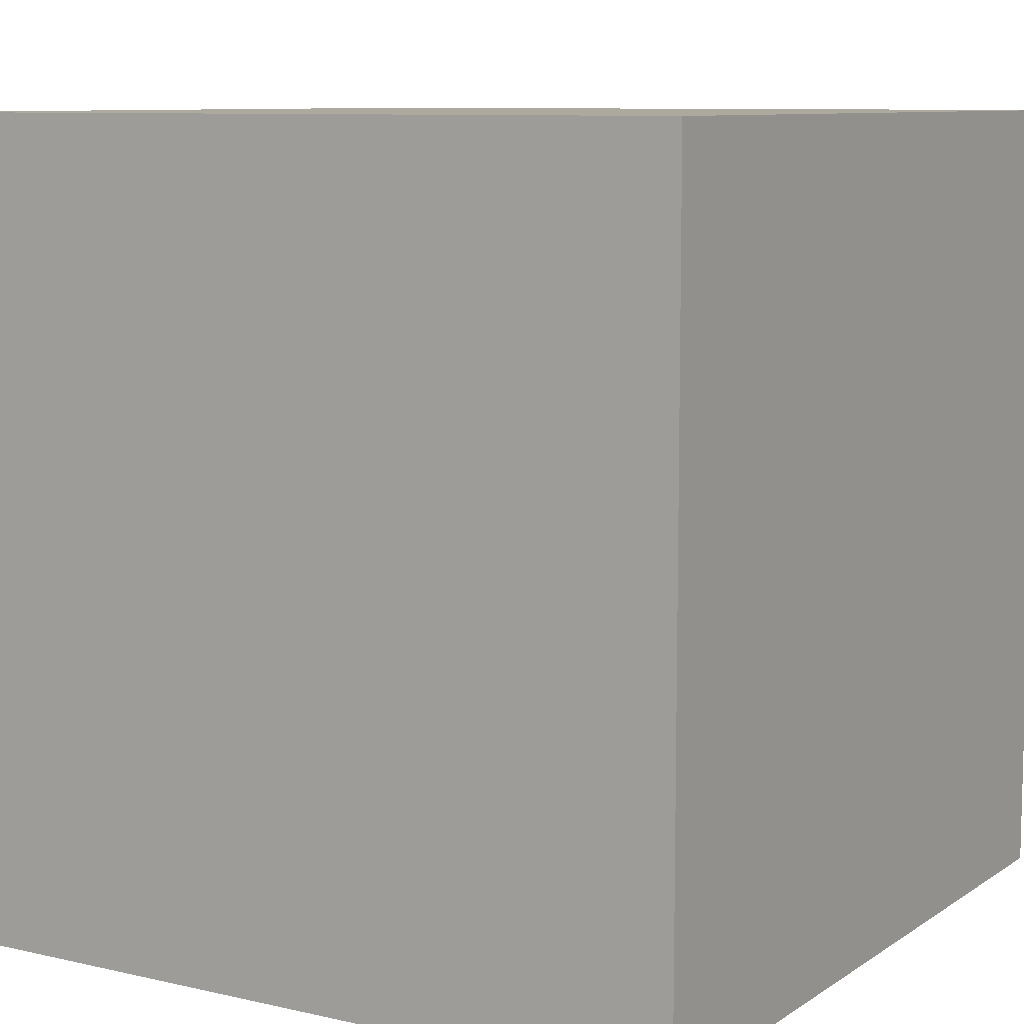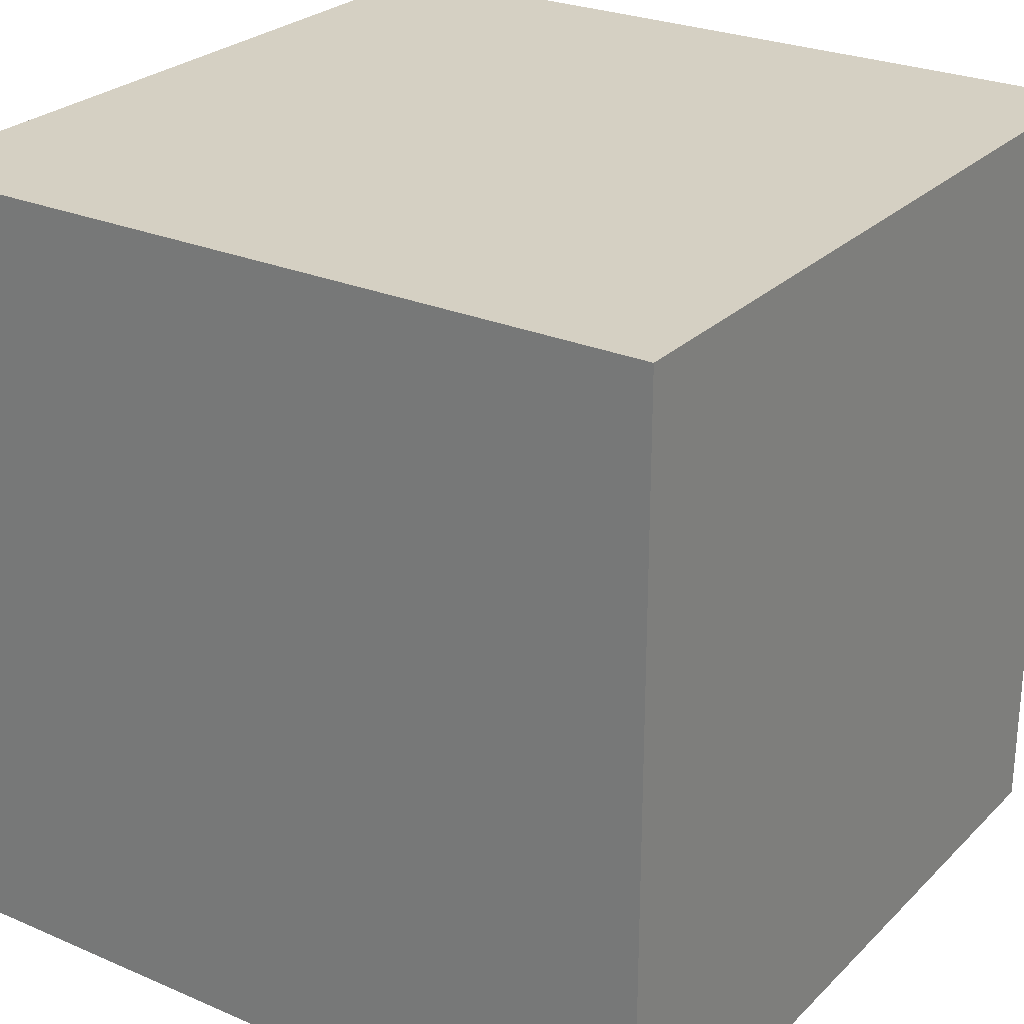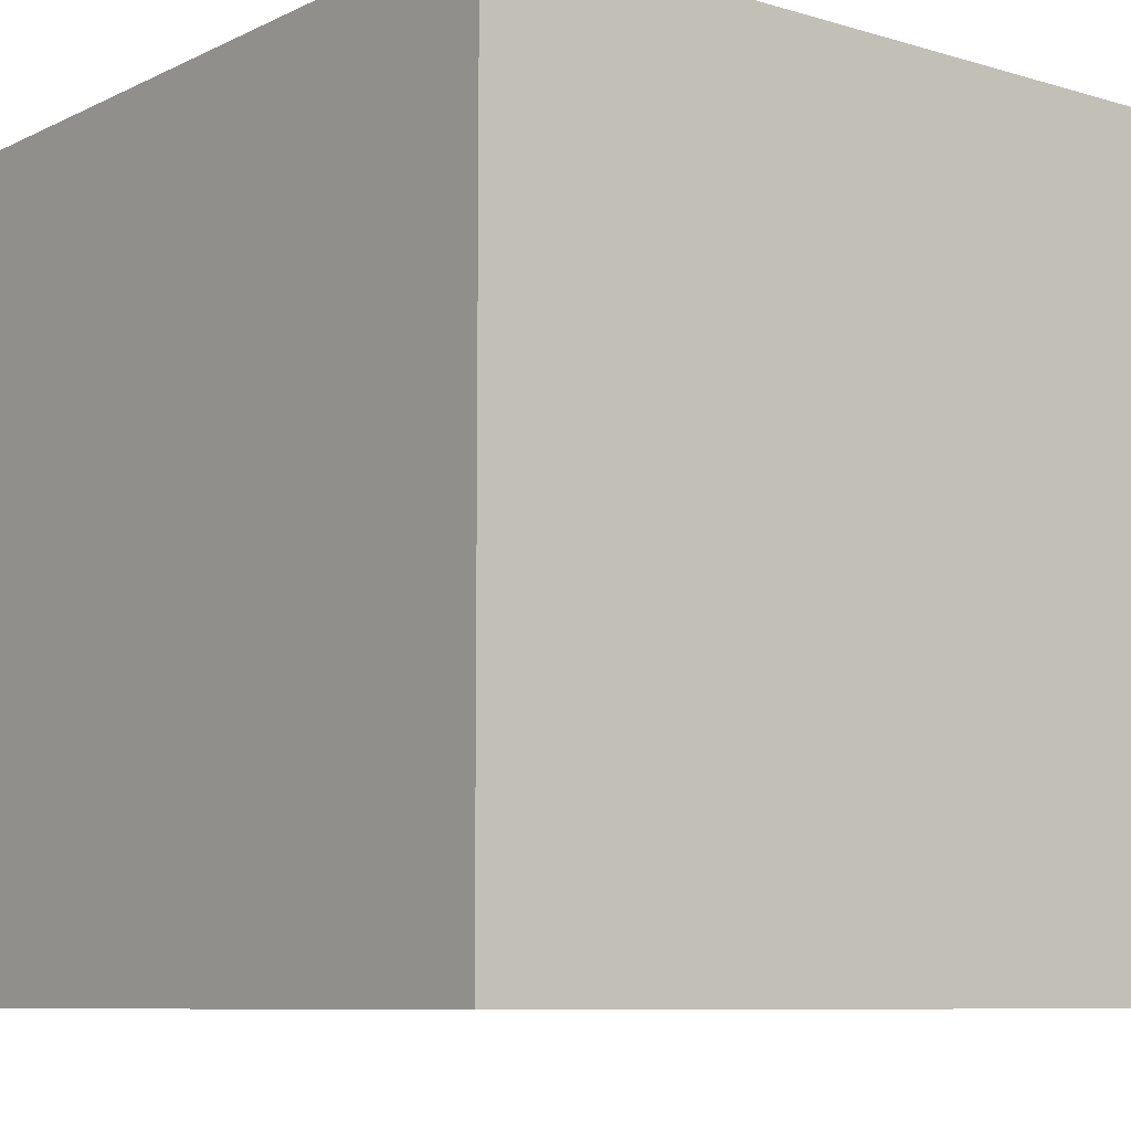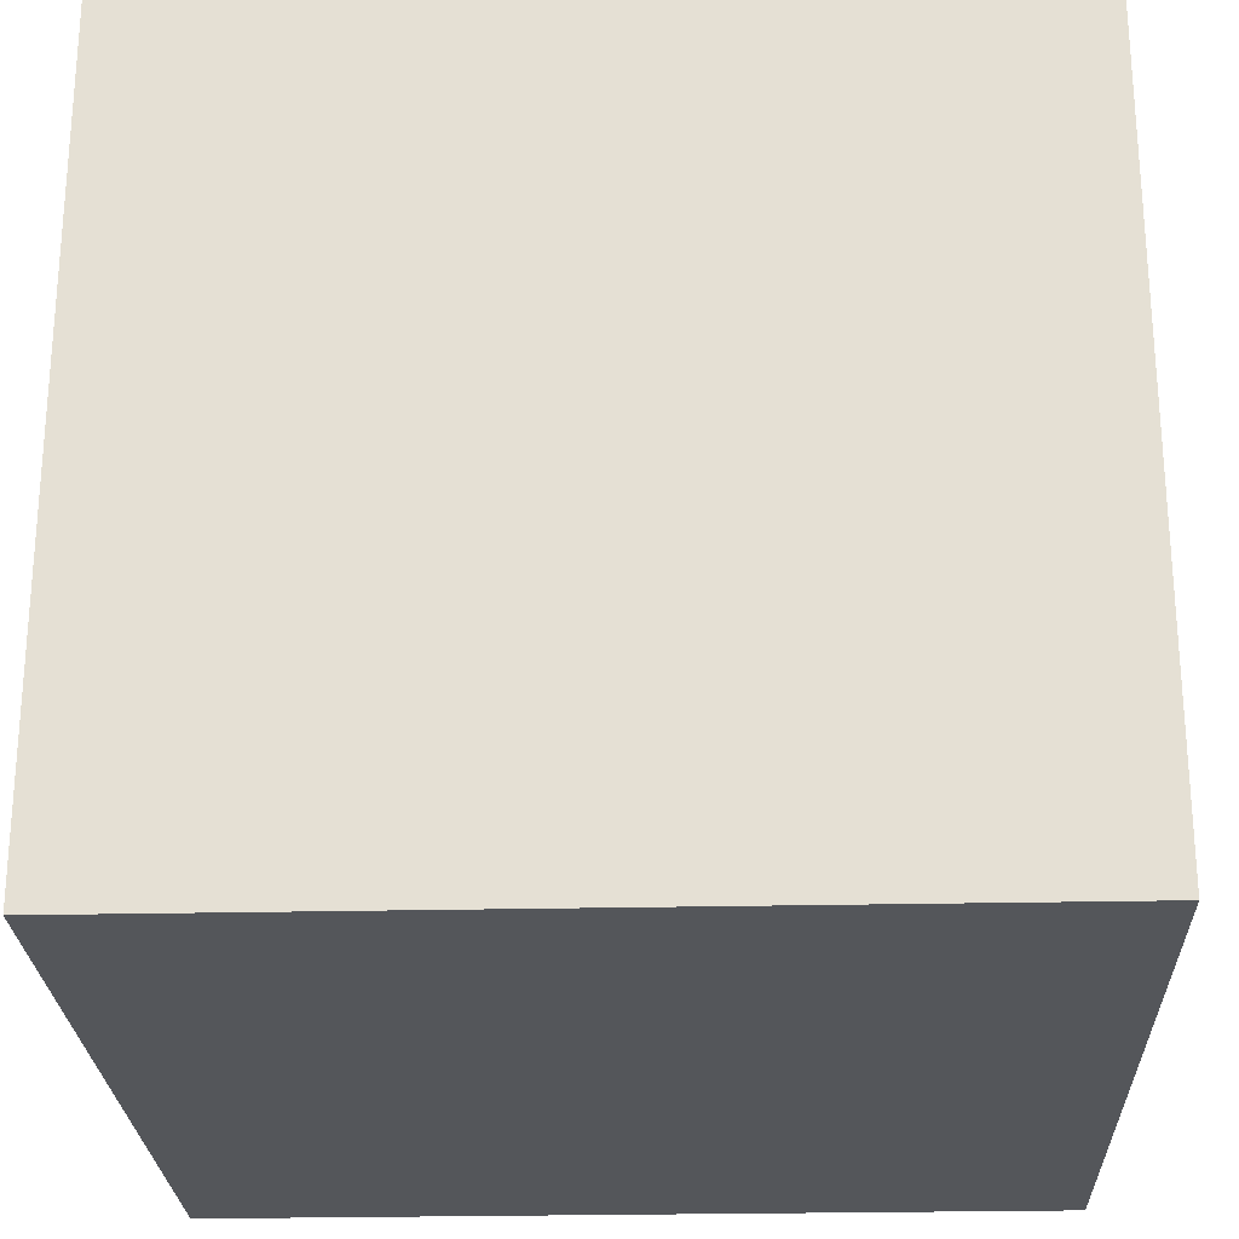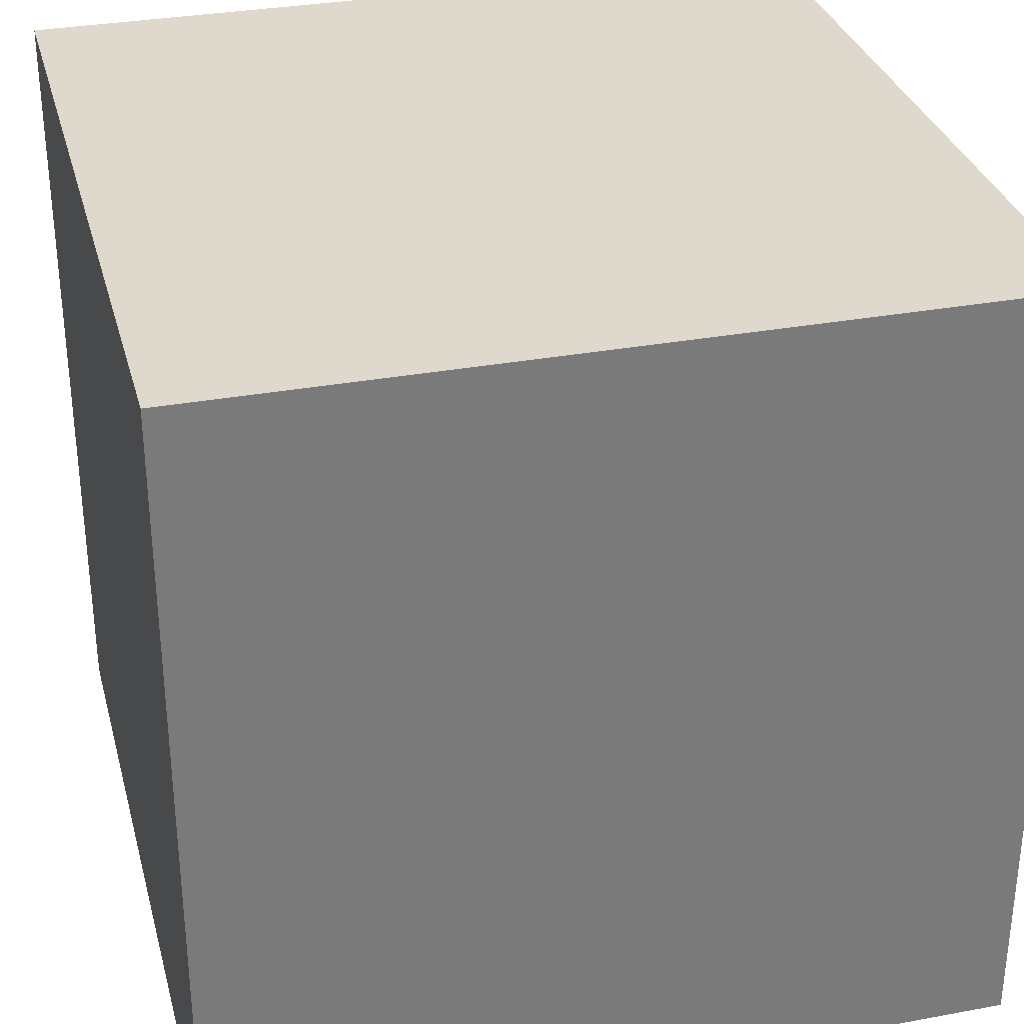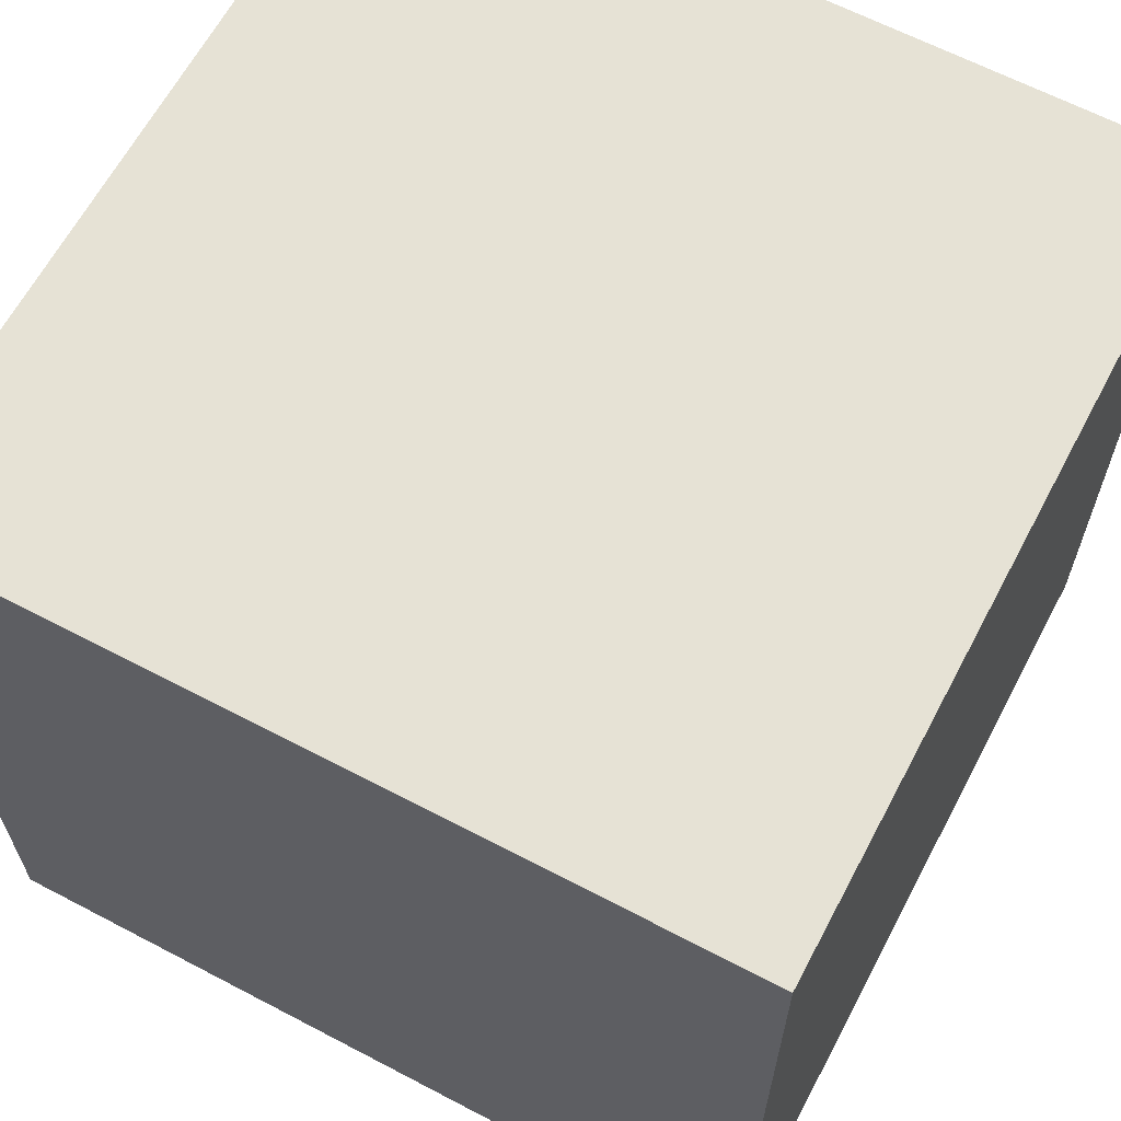
<metadata>
{"format":"obj","ext":"obj","renderer":"f3d","projection":"perspective","resolution":1024,"background":"white","views":[{"elev":9.0,"azim":-58.6,"up":"+Z"},{"elev":26.3,"azim":124.1,"up":"+Z"},{"elev":-8.5,"azim":-38.5,"up":"+Z"},{"elev":-25.1,"azim":92.1,"up":"+Z"},{"elev":32.1,"azim":-104.5,"up":"+Z"},{"elev":63.9,"azim":-152.1,"up":"+Z"}]}
</metadata>
<code>
v	0.5 	-0.5 	1
v	0.5 	-0.5	0
v	0.5 	0.5		0
v	0.5 	0.5 	1
v	-0.5 	-0.5	1
v	-0.5 	-0.5 	0
v	0.5 	-0.5	0
v	0.5 	-0.5 	1
v	-0.5	0.5		1
v	-0.5	0.5		0
v	-0.5 	-0.5 	0
v	-0.5 	-0.5	1
v	0.5 	0.5 	1
v	0.5 	0.5		0
v	-0.5	0.5		0
v	-0.5	0.5		1
v	-0.5	0.5		1
v	-0.5	-0.5	1
v	0.5		-0.5	1
v	0.5		0.5		1
v	0.5		0.5		0
v	0.5		-0.5	0
v	-0.5	-0.5	0
v	-0.5	0.5		0
f 3 2 1
f 4 3 1
f 7 6 5
f 8 7 5
f 11 10 9
f 12 11 9
f 15 14 13
f 16 15 13
f 19 18 17
f 20 19 17
f 23 22 21
f 24 23 21

</code>
